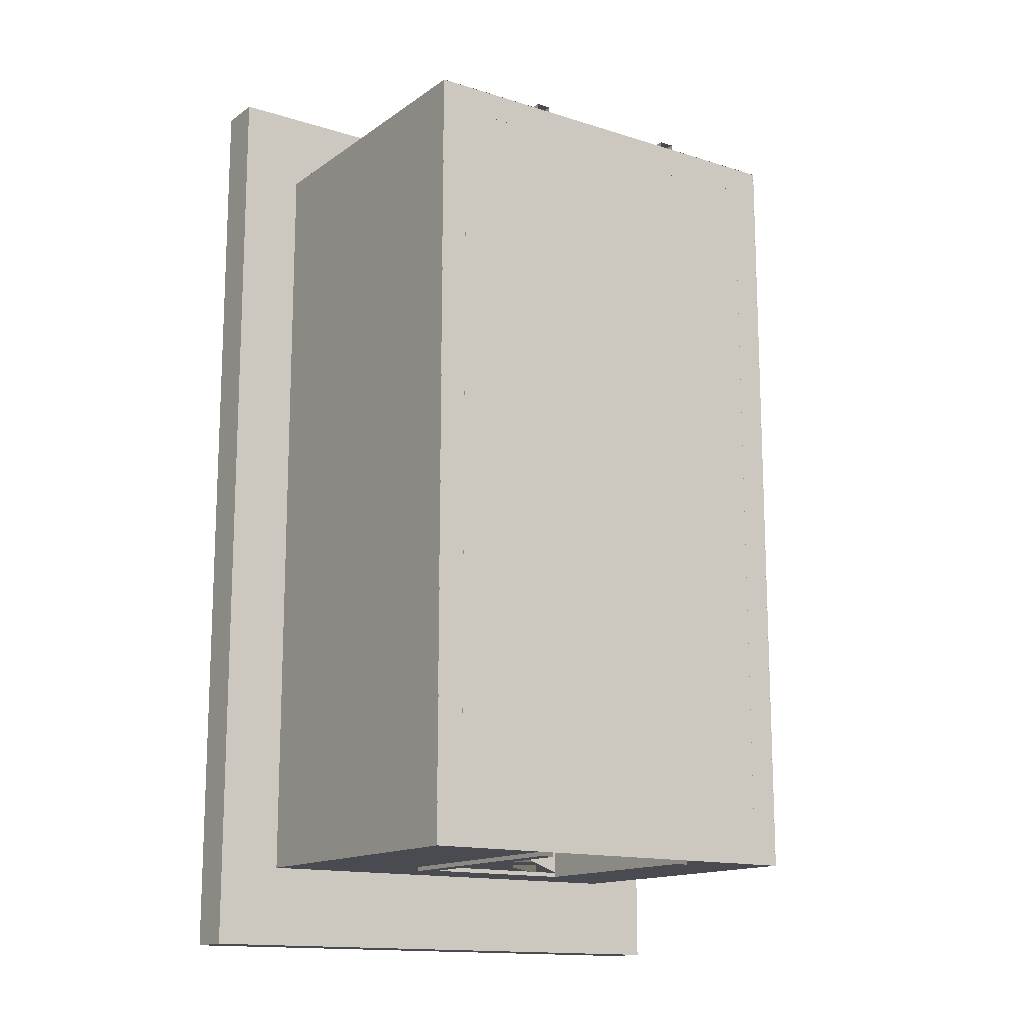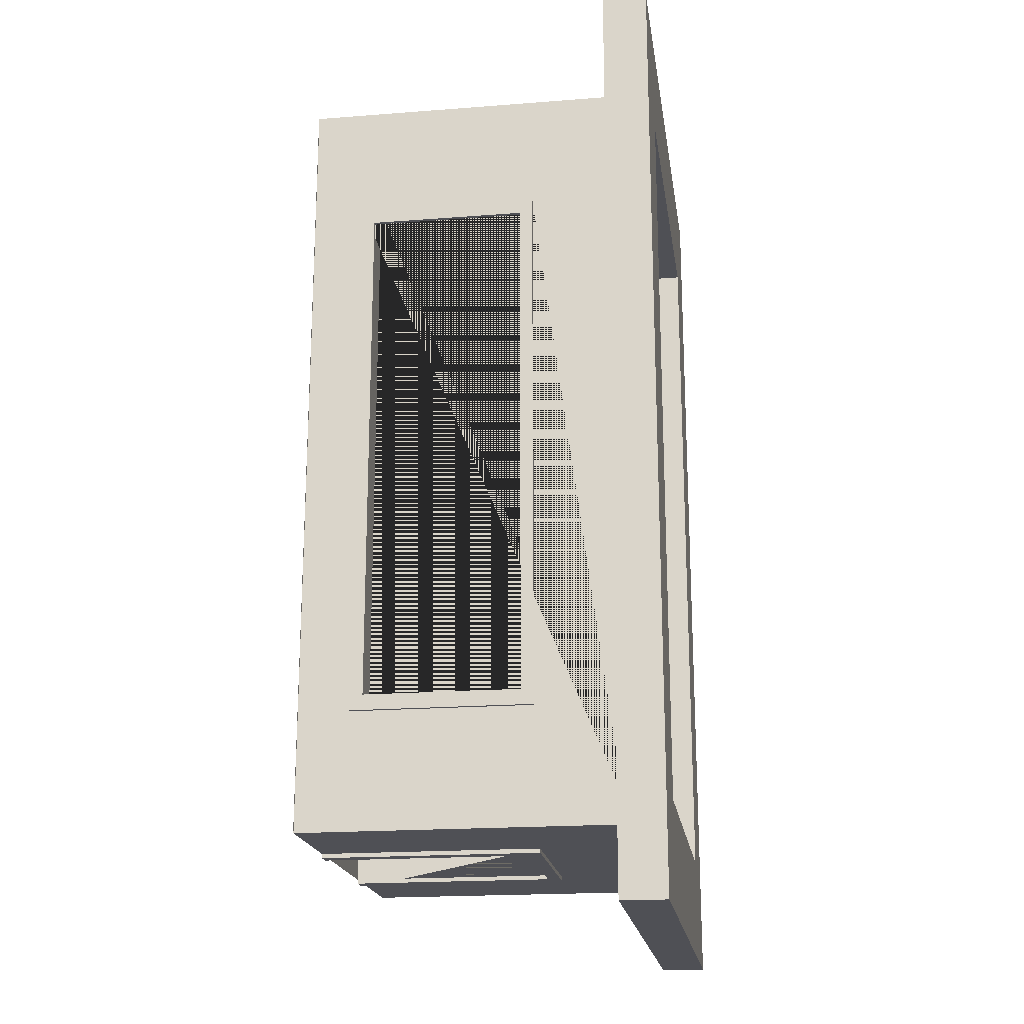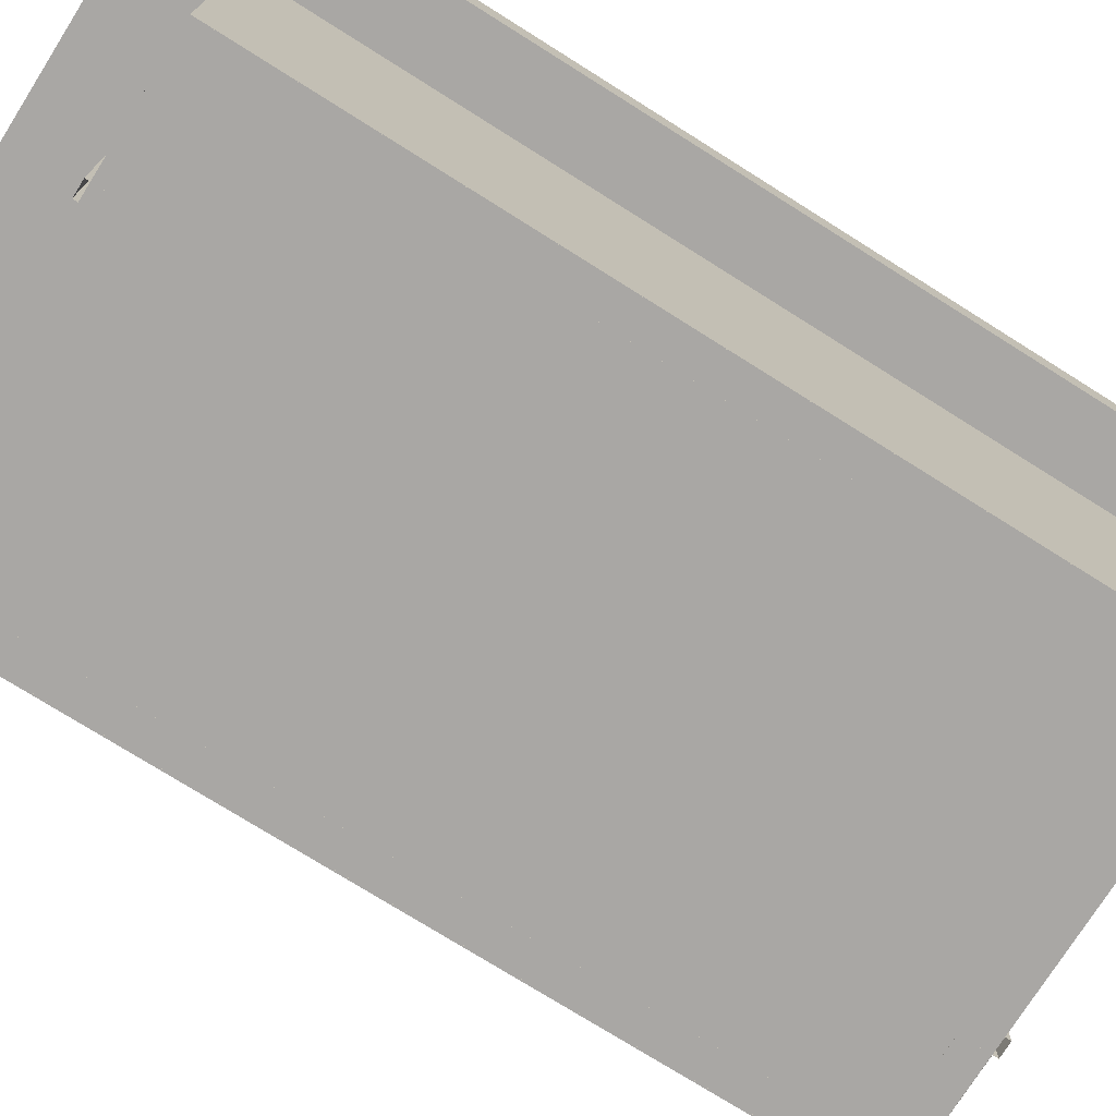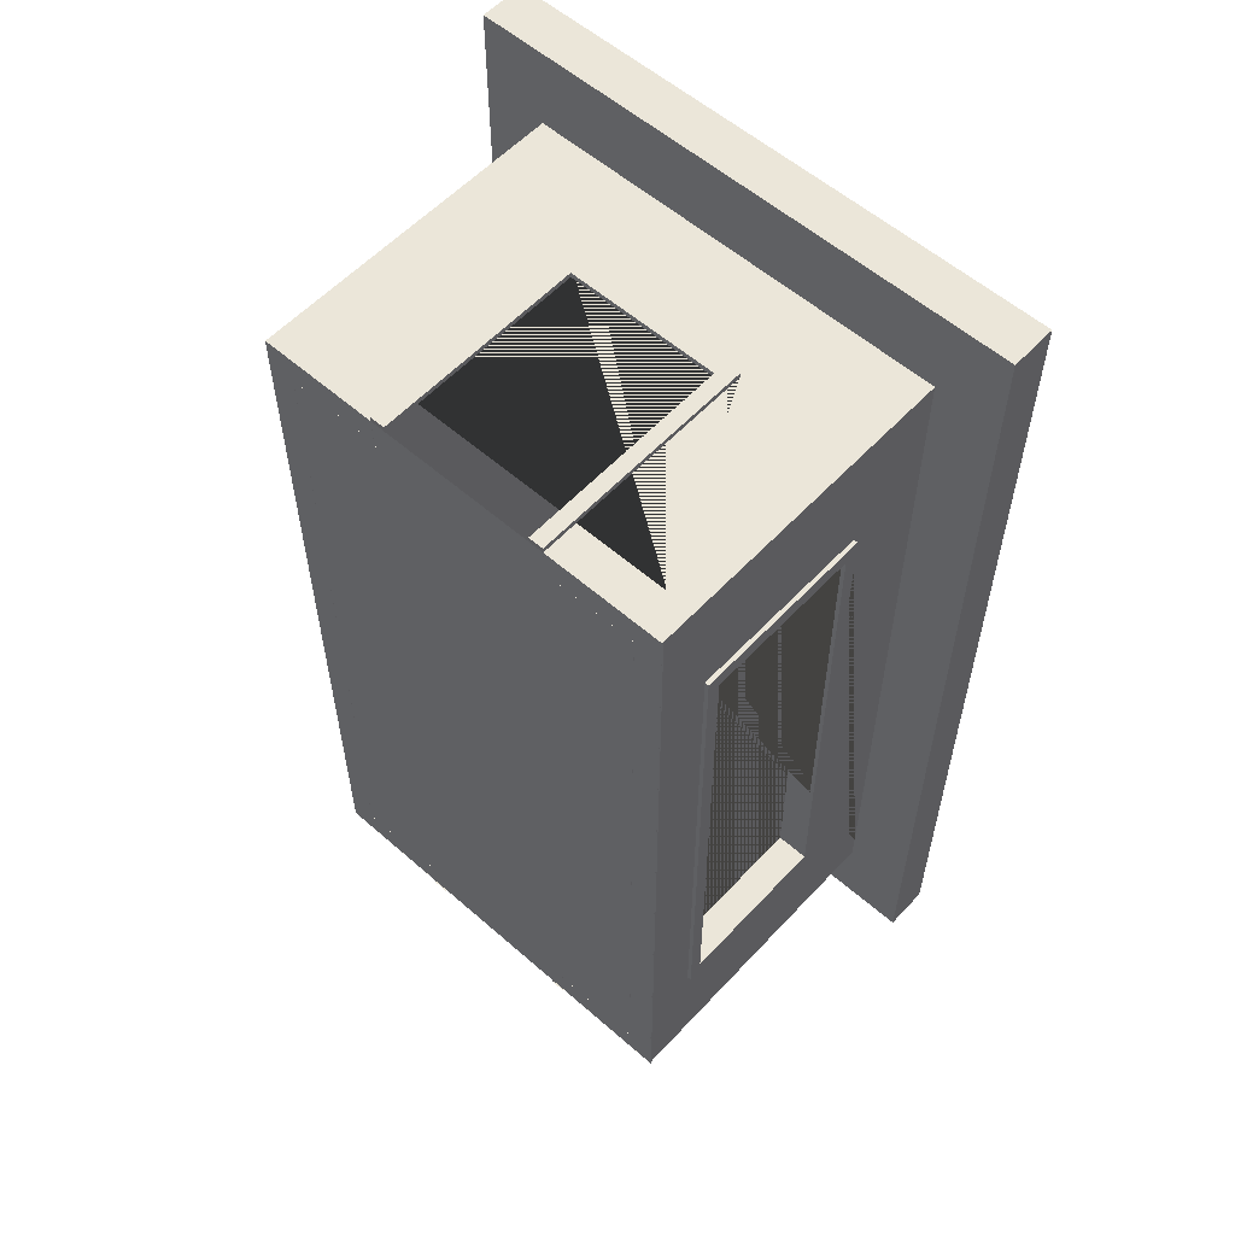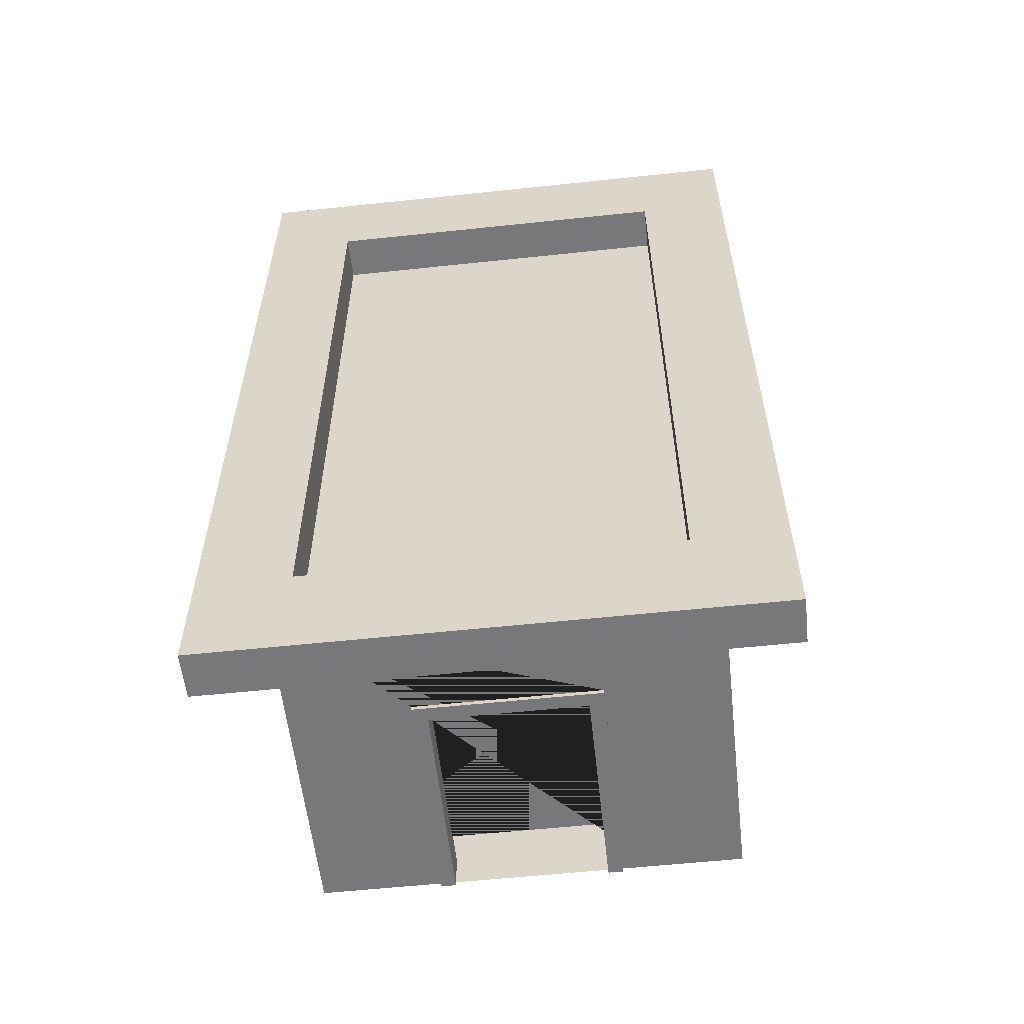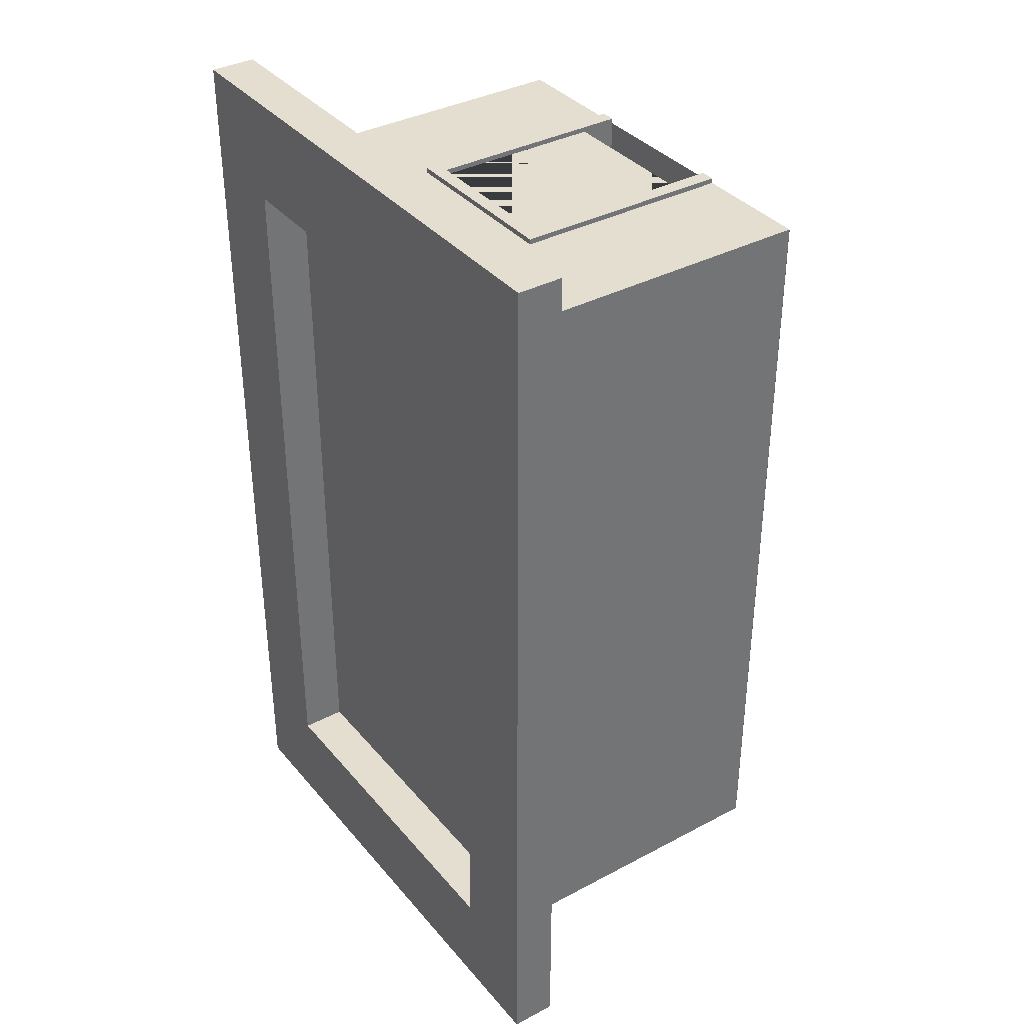
<metadata>
{"format":"obj","ext":"obj","renderer":"f3d","projection":"perspective","resolution":1024,"background":"white","views":[{"elev":-14.6,"azim":-34.4,"up":"+Z"},{"elev":-19.4,"azim":98.3,"up":"+Z"},{"elev":-74.7,"azim":-122.2,"up":"+Y"},{"elev":57.1,"azim":42.3,"up":"+Z"},{"elev":-57.6,"azim":-173.7,"up":"+Z"},{"elev":36.5,"azim":-124.6,"up":"+Z"}]}
</metadata>
<code>
o Floor_Plane
v -2.304 0.03524 4.299
v 2.314 0.03524 4.299
v -2.304 0.03524 -4.301
v 2.314 0.03524 -4.301
f 1 2 4 3
o Base_Cube.001
v 1.944 0.6113 3
v 1.944 2.611 3
v 1.944 0.6113 -3
v 1.944 2.611 -3
v 2.344 0.6113 3
v 2.344 2.611 3
v 2.344 0.6113 -3
v 2.344 2.611 -3
v 1.944 0.7526 2.831
v 1.944 2.47 2.831
v 1.944 2.47 -2.831
v 1.944 0.7526 -2.831
v 2.344 2.47 -2.831
v 2.344 0.7526 -2.831
v 2.344 2.47 2.831
v 2.344 0.7526 2.831
v -1 0.03482 -3.947
v -1 2.494 -3.947
v 1 0.03482 -3.947
v 1 2.494 -3.947
v -1 0.03482 -4.347
v -1 2.494 -4.347
v 1 2.494 -4.347
v 1 0.03482 -4.347
v -0.8374 0.03542 -3.947
v -0.8374 2.345 -3.947
v 0.8374 2.345 -3.947
v 0.8374 0.03542 -3.947
v -0.8374 0.03542 -4.347
v -0.8374 2.345 -4.347
v 0.8374 2.345 -4.347
v 0.8374 0.03542 -4.347
v -1 0.03482 4.357
v -1 2.494 4.357
v 1 0.03482 4.357
v 1 2.494 4.357
v -1 0.03482 3.957
v -1 2.494 3.957
v 1 2.494 3.957
v 1 0.03482 3.957
v -0.8374 0.03542 4.357
v -0.8374 2.345 4.357
v 0.8374 2.345 4.357
v 0.8374 0.03542 4.357
v -0.8374 0.03542 3.957
v -0.8374 2.345 3.957
v 0.8374 2.345 3.957
v 0.8374 0.03542 3.957
f 11 12 17 18
f 8 12 11 7
f 12 10 19 17
f 10 6 5 9
f 5 7 11 9
f 10 12 8 6
f 16 18 17 15
f 16 13 20 18
f 7 5 13 16
f 6 8 15 14
f 10 9 20 19
f 8 7 16 15
f 5 6 14 13
f 9 11 18 20
f 13 14 19 20
f 14 15 17 19
f 24 22 30 31
f 25 26 34 33
f 24 27 26 22
f 22 26 25 21
f 34 30 29 33
f 23 28 27 24
f 22 21 29 30
f 34 35 31 30
f 27 28 36 35
f 32 31 35 36
f 23 24 31 32
f 26 27 35 34
f 40 38 46 47
f 41 42 50 49
f 40 43 42 38
f 38 42 41 37
f 50 46 45 49
f 39 44 43 40
f 38 37 45 46
f 50 51 47 46
f 43 44 52 51
f 48 47 51 52
f 39 40 47 48
f 42 43 51 50
o Warehouse_Cube
v 2.3 3.535 -4
v 2.3 3.535 4
v 2.3 0.4347 4
v 2.3 0.6113 3
v 2.3 2.611 3
v 2.3 2.611 -3
v 2.3 0.4347 -4
v 2.3 0.6113 -3
v 2.3 0.4347 -4.3
v 2.3 3.535 -4.3
v 2 3.535 -4
v 2 3.535 4
v 2.3 3.535 4.3
v 2.3 0.4347 4.3
v 2 3.535 -4.3
v 2 0.4347 -4.3
v 2 3.535 4.3
v 2 0.4347 -4
v 2 0.4347 4
v 2 0.6113 3
v 2 0.6113 -3
v 2 2.611 -3
v 2 2.611 3
v 2 0.4347 4.3
v -2 3.535 -4.3
v -2 3.535 -4
v 1 0.4347 -4.3
v 1 2.494 -4.3
v -1 2.494 -4.3
v -1 0.4347 -4.3
v -2 0.4347 -4.3
v -2 3.535 4
v -2 3.535 4.3
v -2 0.4347 -4
v -1 0.4347 -4
v -1 2.494 -4
v 1 2.494 -4
v 1 0.4347 -4
v 1 0.4347 4
v 1 2.494 4
v -1 2.494 4
v -1 0.4347 4
v -2 0.4347 4
v -2 0.4347 4.3
v -1 0.4347 4.3
v -1 2.494 4.3
v 1 2.494 4.3
v 1 0.4347 4.3
v -2.3 3.535 -4.3
v -2.3 3.535 -4
v -2.3 0.4347 -4.3
v -2.3 3.535 4
v -2.3 3.535 4.3
v -2.3 0.4347 4.3
v -2.3 0.4347 -4
v -2.3 0.4347 4
v 2.3 4.035 -4
v 2.3 4.035 4
v 2.3 4.035 -4.3
v 2.3 4.035 4.3
v 2 4.035 -4.3
v 2 4.035 4.3
v -2 4.035 -4.3
v -2 4.035 4.3
v -2.3 4.035 -4.3
v -2.3 4.035 -4
v -2.3 4.035 4
v -2.3 4.035 4.3
v 2 4.035 -4
v 2 4.035 4
v -2 4.035 -4
v -2 4.035 4
v 2.3 0.03473 4
v 2.3 0.03473 -4
v 2.3 0.03473 -4.3
v 2.3 0.03473 4.3
v 2 0.03473 -4.3
v 2 0.03473 -4
v 2 0.03473 4
v 2 0.03473 4.3
v 1 0.03473 -4.3
v -1 0.03473 -4.3
v -2 0.03473 -4.3
v -2 0.03473 -4
v -1 0.03473 -4
v 1 0.03473 -4
v 1 0.03473 4
v -1 0.03473 4
v -2 0.03473 4
v -2 0.03473 4.3
v -1 0.03473 4.3
v 1 0.03473 4.3
v -2.3 0.03473 -4.3
v -2.3 0.03473 4.3
v -2.3 0.03473 -4
v -2.3 0.03473 4
v 3.004 3.535 -4.821
v 3.004 3.535 4.821
v 3.004 3.535 5.183
v 3.004 3.535 -5.183
v 2.612 3.535 -5.183
v 2.612 3.535 5.183
v -2.612 3.535 -5.183
v -2.612 3.535 5.183
v -3.004 3.535 -5.183
v -3.004 3.535 -4.821
v -3.004 3.535 4.821
v -3.004 3.535 5.183
v 3.004 4.035 -4.821
v 3.004 4.035 4.821
v 3.004 4.035 5.183
v 3.004 4.035 -5.183
v 2.612 4.035 -5.183
v 2.612 4.035 5.183
v -2.612 4.035 -5.183
v -2.612 4.035 5.183
v -3.004 4.035 -5.183
v -3.004 4.035 -4.821
v -3.004 4.035 4.821
v -3.004 4.035 5.183
f 53 54 55 56 57 58
f 59 53 58 60 56 55
f 53 59 61 62
f 55 54 65 66
f 62 61 68 67
f 63 70 71 72 73 74
f 63 74 75 72 71 64
f 66 65 69 76
f 67 68 79 80 81 82 83 77
f 70 63 78 86 87 88 89 90
f 64 71 91 92 93 94 95 84
f 76 69 85 96 97 98 99 100
f 77 83 103 101
f 84 95 86 78
f 96 85 105 106
f 107 102 101 103
f 104 108 106 105
f 102 107 108 104
f 74 73 60 58
f 58 57 75 74
f 73 72 56 60
f 57 56 72 75
f 61 59 126 127
f 91 71 131 139
f 108 107 147 148
f 55 66 128 125
f 83 82 134 135
f 76 100 144 132
f 68 61 127 129
f 87 86 136 137
f 103 83 135 145
f 71 70 130 131
f 86 95 141 136
f 66 76 132 128
f 95 94 140 141
f 96 106 146 142
f 79 68 129 133
f 97 96 142 143
f 107 103 145 147
f 59 55 125 126
f 70 90 138 130
f 106 108 148 146
f 64 84 78 63
f 111 109 161 164
f 120 119 171 172
f 54 53 149 150
f 65 54 150 151
f 110 112 163 162
f 118 117 169 170
f 109 110 162 161
f 105 85 156 160
f 117 115 167 169
f 102 104 159 158
f 85 69 154 156
f 104 105 160 159
f 64 122 121 63
f 78 123 124 84
f 121 123 78 63
f 64 84 124 122
f 115 117 118 119 120 116 123 124
f 109 111 113 115 123 121
f 109 121 122 114 112 110
f 116 114 122 124
f 156 154 166 168
f 159 160 172 171
f 152 153 165 164
f 150 149 161 162
f 155 157 169 167
f 151 150 162 163
f 160 156 168 172
f 154 151 163 166
f 158 159 171 170
f 153 155 167 165
f 157 158 170 169
f 149 152 164 161
f 116 120 172 168
f 113 111 164 165
f 53 62 152 149
f 77 101 157 155
f 119 118 170 171
f 112 114 166 163
f 62 67 153 152
f 101 102 158 157
f 67 77 155 153
f 115 113 165 167
f 69 65 151 154
f 114 116 168 166

</code>
